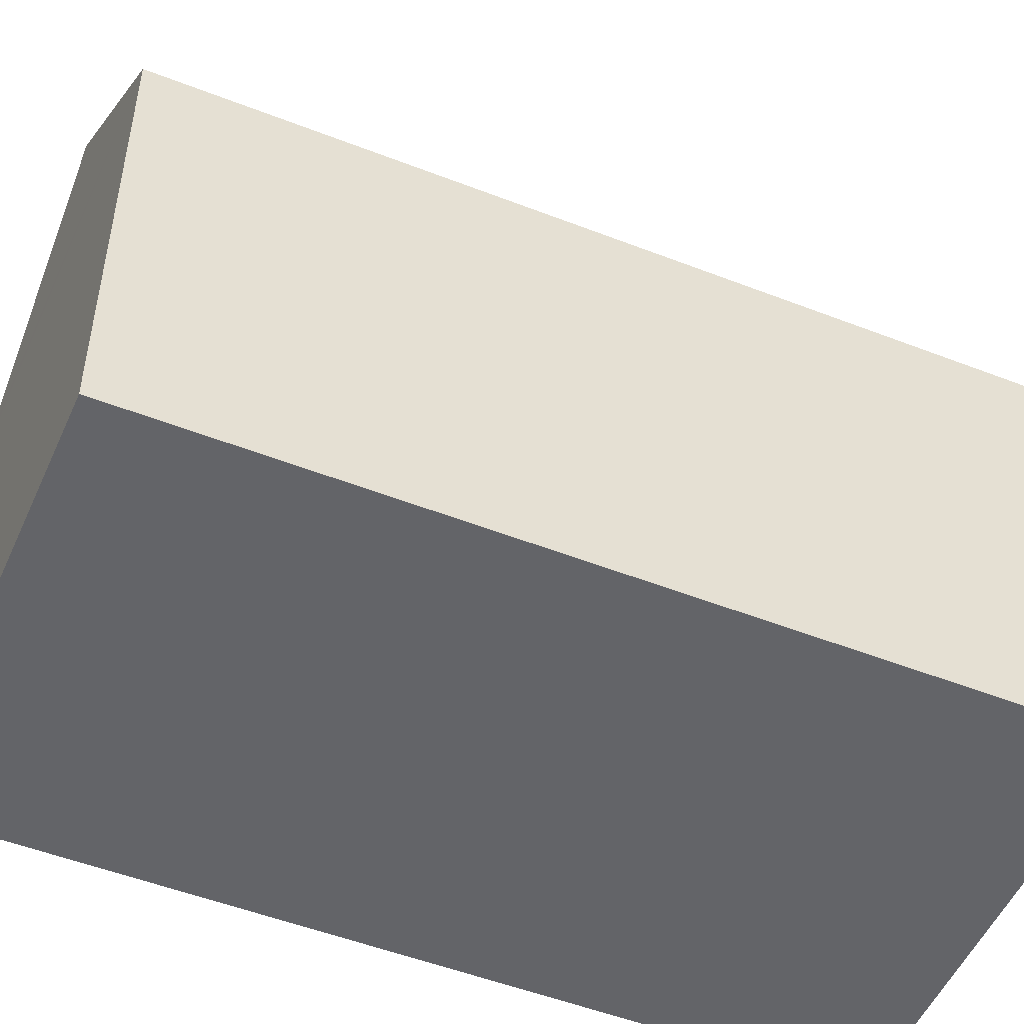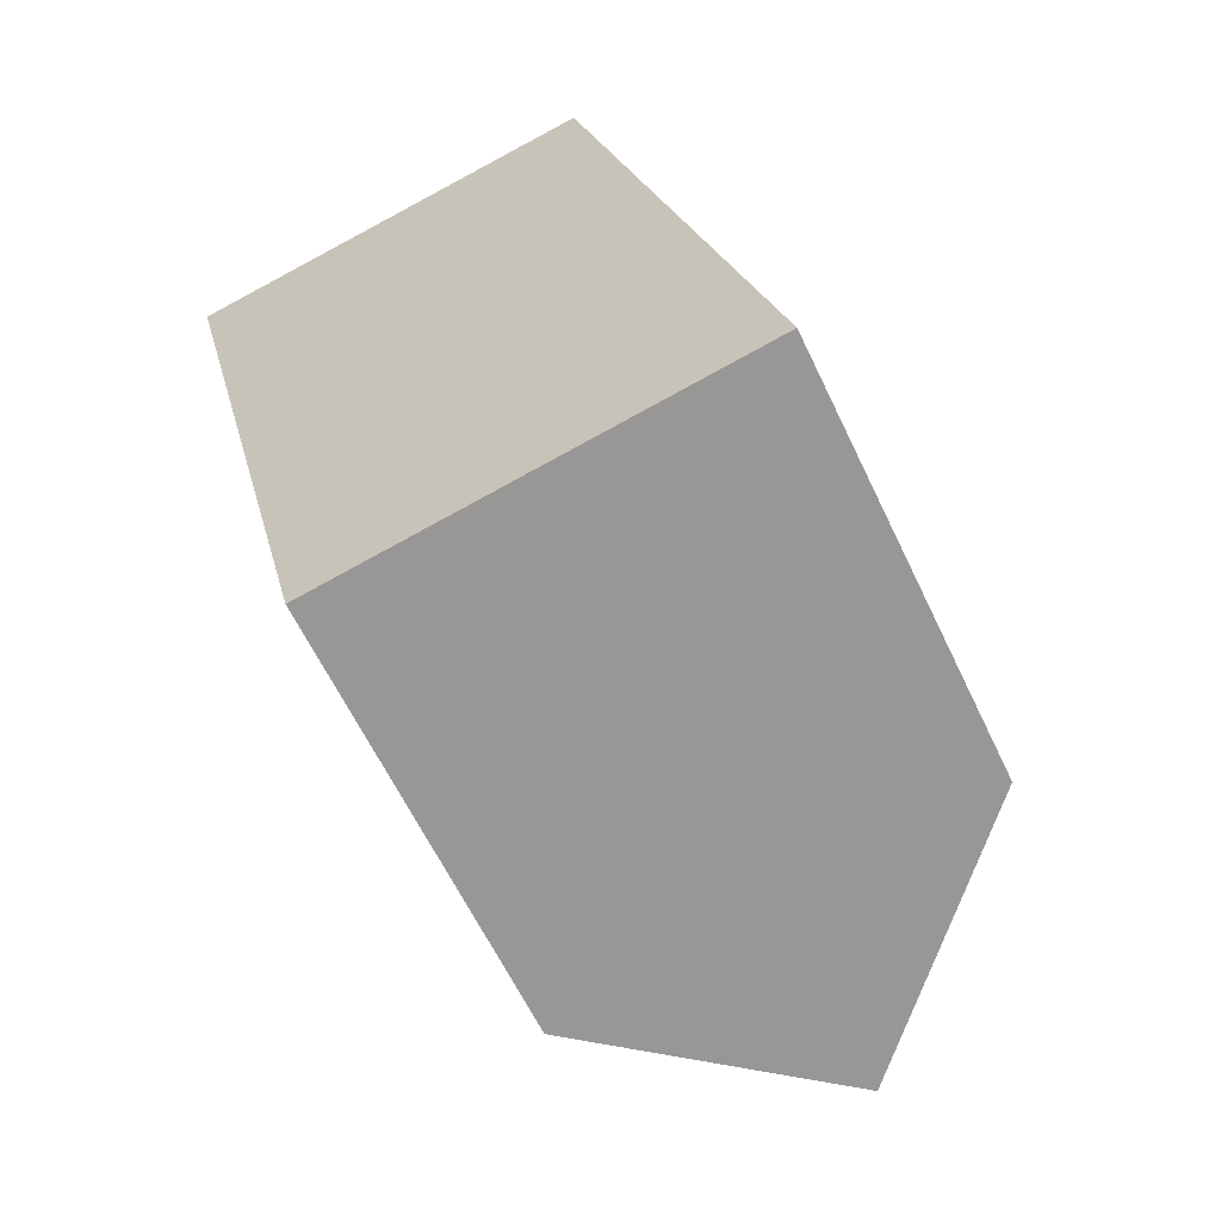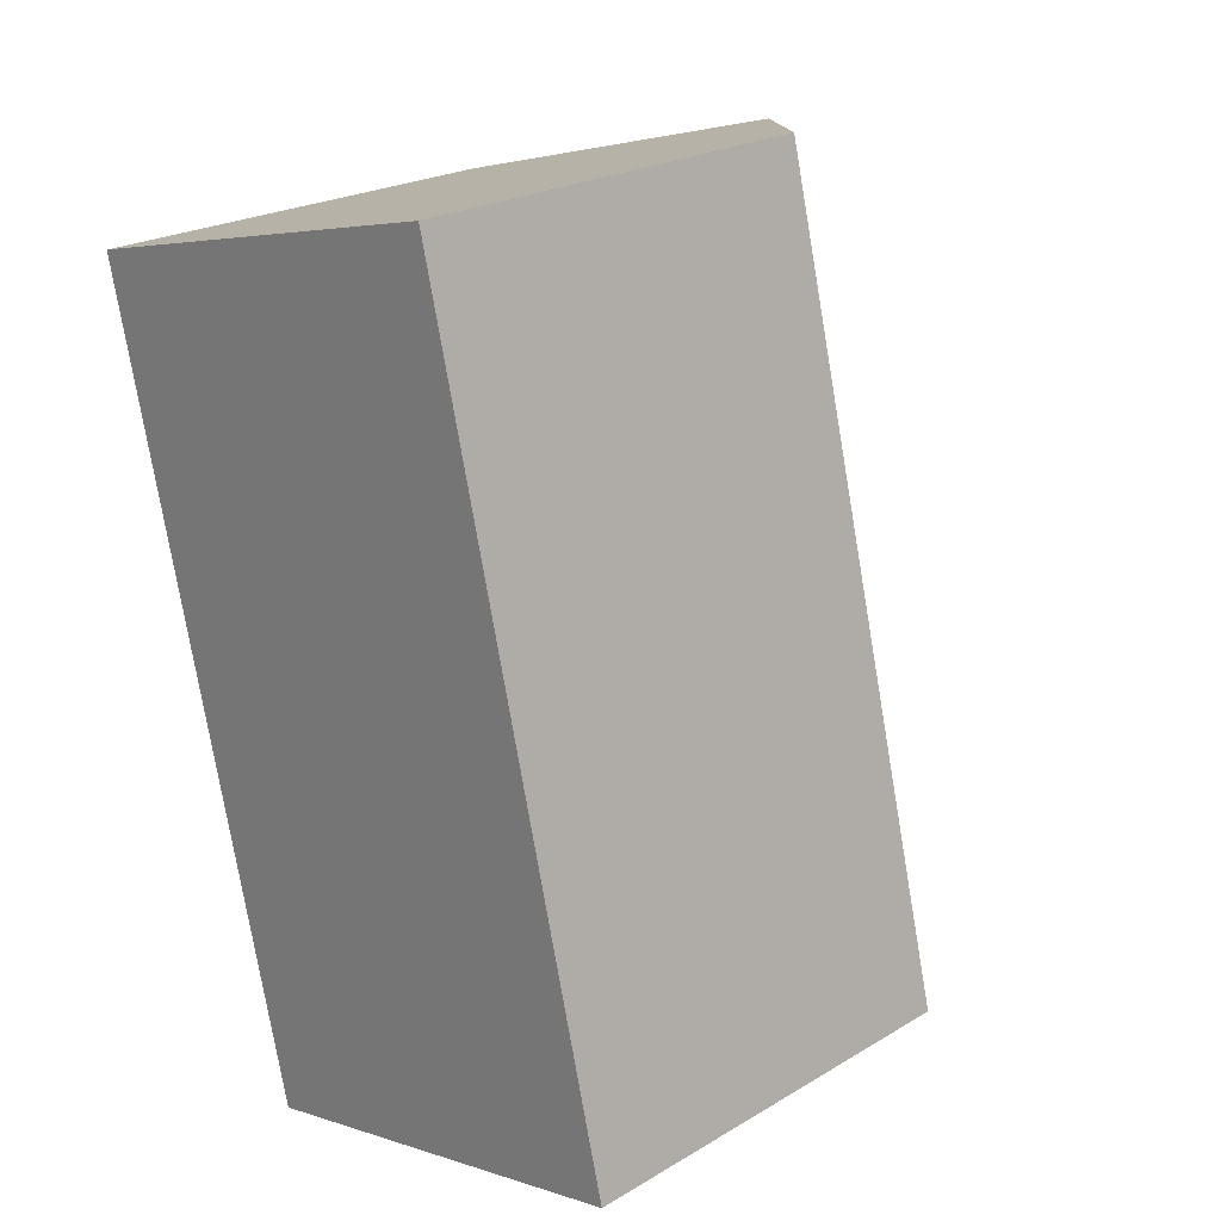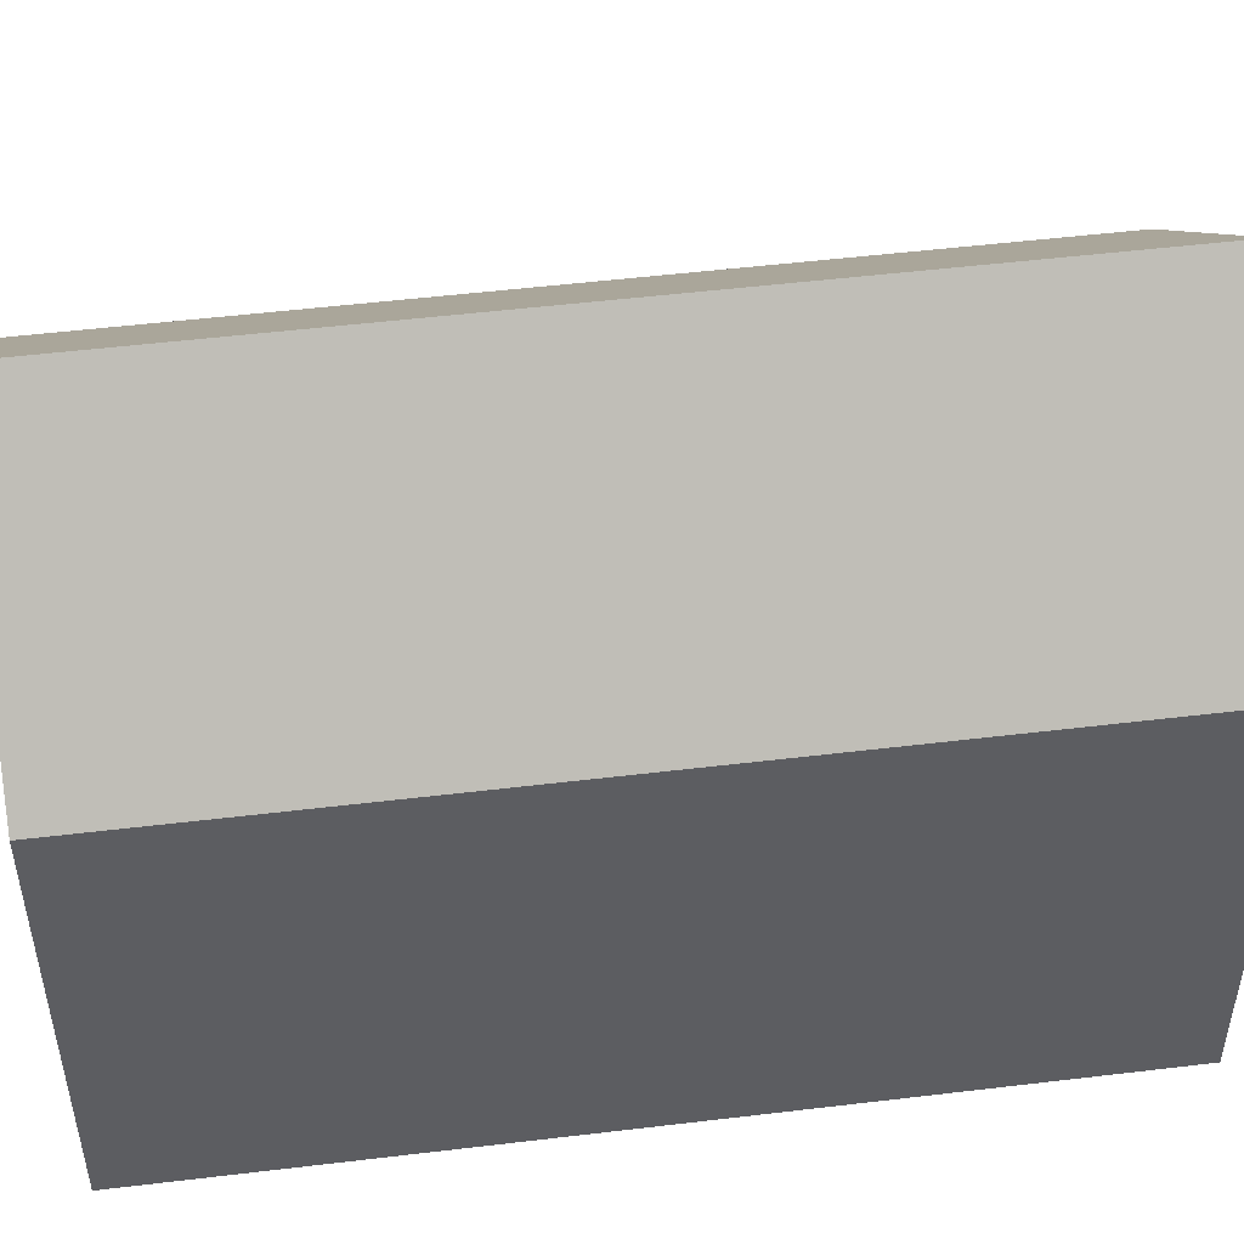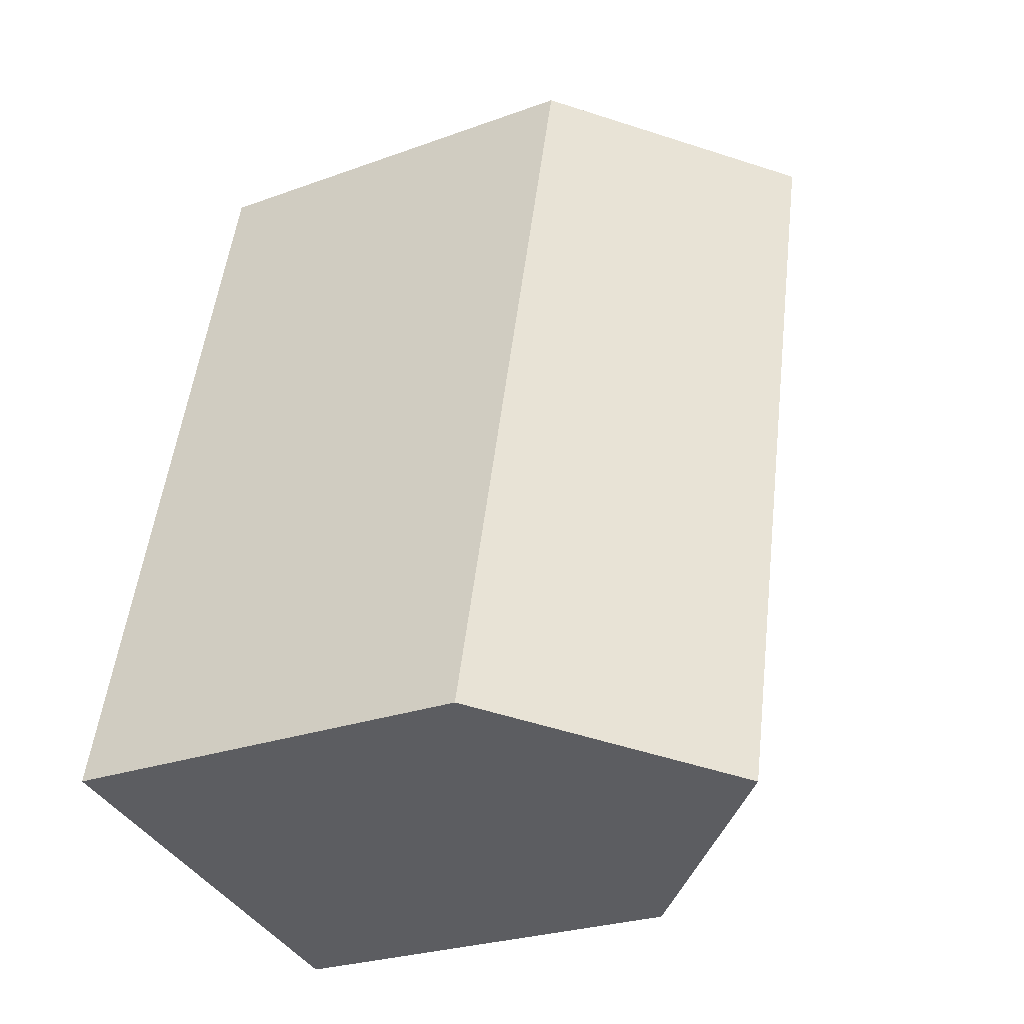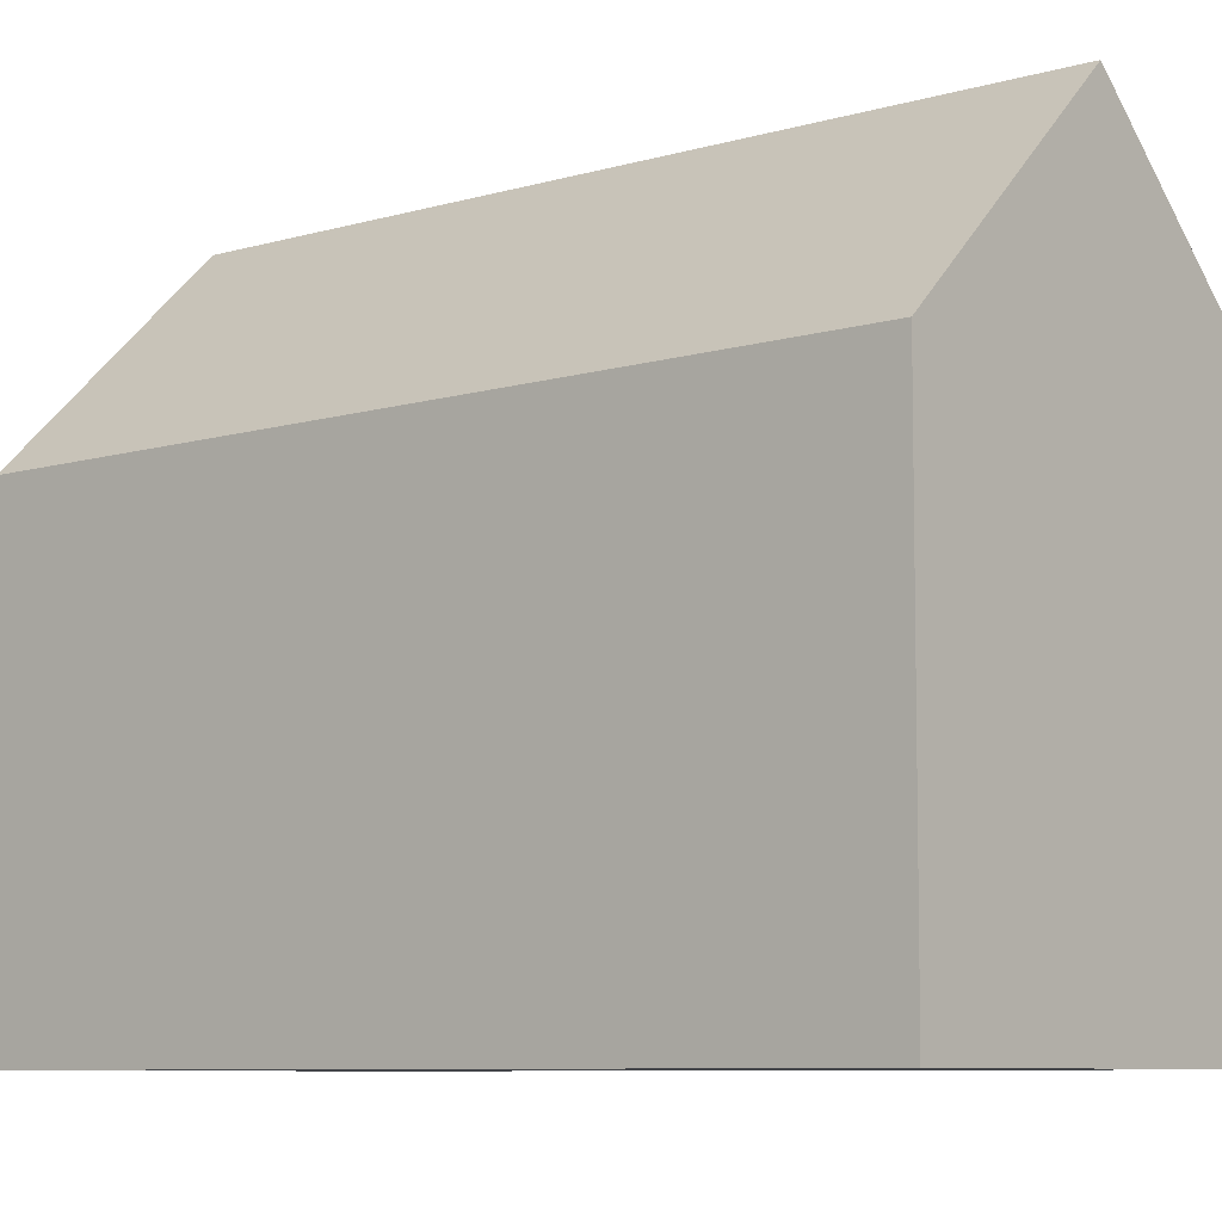
<metadata>
{"format":"obj","ext":"obj","renderer":"f3d","projection":"perspective","resolution":1024,"background":"white","views":[{"elev":-51.3,"azim":-126.6,"up":"+Y"},{"elev":-62.4,"azim":25.5,"up":"+Z"},{"elev":22.7,"azim":44.6,"up":"+Z"},{"elev":51.4,"azim":68.9,"up":"+Y"},{"elev":-26.3,"azim":119.8,"up":"+Z"},{"elev":-7.7,"azim":-63.5,"up":"+Y"}]}
</metadata>
<code>
v  14.49 10.97 -17.17
v  12.97 10.59 -9.214
v  14.88 10.59 -17.08
v  9.789 15.58 -18.25
v  5.059 15.58 1.214
v  12.01 10.59 -5.292
v  10.14 10.59 2.432
v  9.755 10.97 2.341
v  4.676 10.57 -19.42
v  0 10.61 6.496e-16
v  10.14 -1.489e-16 2.432
v  9.755 -1.433e-16 2.341
v  0 0 0
v  5.059 -7.434e-17 1.214
v  12.01 3.24e-16 -5.292
v  12.97 5.642e-16 -9.214
v  14.88 1.046e-15 -17.08
v  14.49 1.051e-15 -17.17
v  9.789 1.117e-15 -18.25
v  4.676 1.189e-15 -19.42
g defaultobject
f 1 2 3
f 2 1 4
f 2 4 5
f 2 5 6
f 6 5 7
f 7 5 8
f 9 5 4
f 5 9 10
f 10 8 5
f 8 10 7
f 7 10 11
f 11 10 12
f 12 10 13
f 12 13 14
f 11 6 7
f 6 11 2
f 2 11 15
f 2 15 3
f 3 15 16
f 3 16 17
f 1 9 4
f 9 1 3
f 9 3 17
f 9 17 18
f 9 18 19
f 9 19 20
f 9 13 10
f 13 9 20
f 16 18 17
f 18 16 19
f 19 16 20
f 20 16 13
f 13 16 15
f 13 15 11
f 13 11 14
f 14 11 12

</code>
